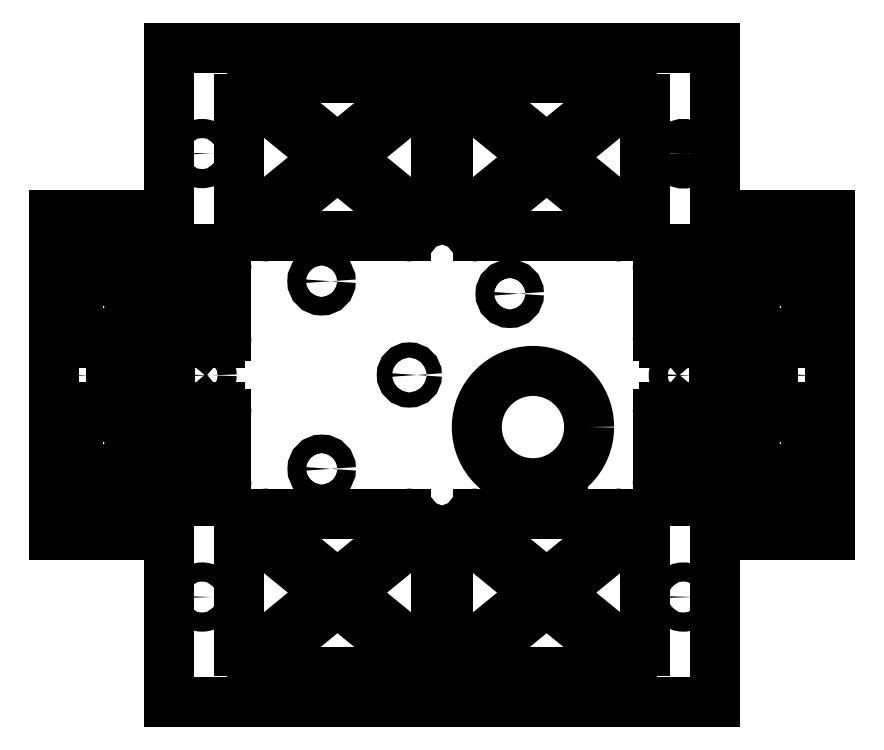
<metadata>
{"format":"dxf","ext":"dxf","renderer":"ezdxf+matplotlib","layout":"modelspace","background":"white","min_lineweight":24,"dpi":150}
</metadata>
<code>
0
SECTION
2
ENTITIES
0
LINE
8
0
10
0.9061
20
-1.822
30
0
11
0.9061
21
-2.375
31
0
0
ARC
8
0
10
0.8561
20
-2.375
30
0
40
0.05
50
270
51
0
0
LINE
8
0
10
0.8561
20
-2.425
30
0
11
0.7454
21
-2.425
31
0
0
ARC
8
0
10
0.7454
20
-2.375
30
0
40
0.05
50
230.7
51
270
0
LINE
8
0
10
0.7138
20
-2.414
30
0
11
0.4386
21
-2.189
31
0
0
ARC
8
0
10
0.4703
20
-2.15
30
0
40
0.05
50
130.4
51
230.7
0
LINE
8
0
10
0.8237
20
-1.784
30
0
11
0.4379
21
-2.112
31
0
0
ARC
8
0
10
0.8561
20
-1.822
30
0
40
0.05
50
0
51
130.4
0
LINE
8
0
10
0.241
20
-2.625
30
0
11
0.5986
21
-2.625
31
0
0
ARC
8
0
10
0.241
20
-2.575
30
0
40
0.05
50
180
51
270
0
LINE
8
0
10
0.191
20
-2.575
30
0
11
0.191
21
-2.425
31
0
0
ARC
8
0
10
0.2037
20
-2.377
30
0
40
0.05
50
130.4
51
255.2
0
LINE
8
0
10
0.283
20
-2.244
30
0
11
0.1713
21
-2.339
31
0
0
ARC
8
0
10
0.3154
20
-2.282
30
0
40
0.05
50
50.72
51
130.4
0
LINE
8
0
10
0.3471
20
-2.243
30
0
11
0.6303
21
-2.475
31
0
0
ARC
8
0
10
0.5986
20
-2.513
30
0
40
0.05
50
0
51
50.72
0
LINE
8
0
10
0.6486
20
-2.513
30
0
11
0.6486
21
-2.575
31
0
0
ARC
8
0
10
0.5986
20
-2.575
30
0
40
0.05
50
270
51
0
0
LINE
8
0
10
0.1897
20
-2.114
30
0
11
-0.1697
21
-1.82
31
0
0
ARC
8
0
10
0.158
20
-2.153
30
0
40
0.05
50
310.4
51
50.72
0
LINE
8
0
10
0.1904
20
-2.191
30
0
11
-0.07063
21
-2.413
31
0
0
ARC
8
0
10
-0.103
20
-2.375
30
0
40
0.05
50
270
51
310.4
0
LINE
8
0
10
-0.103
20
-2.425
30
0
11
-0.2014
21
-2.425
31
0
0
ARC
8
0
10
-0.2014
20
-2.375
30
0
40
0.05
50
180
51
270
0
LINE
8
0
10
-0.2514
20
-1.859
30
0
11
-0.2514
21
-2.375
31
0
0
ARC
8
0
10
-0.2014
20
-1.859
30
0
40
0.05
50
50.72
51
180
0
LINE
8
0
10
-0.02118
20
-1.698
30
0
11
0.6342
21
-1.698
31
0
0
ARC
8
0
10
0.6342
20
-1.748
30
0
40
0.05
50
310.4
51
90
0
LINE
8
0
10
0.6666
20
-1.786
30
0
11
0.3453
21
-2.059
31
0
0
ARC
8
0
10
0.3129
20
-2.021
30
0
40
0.05
50
230.7
51
310.4
0
LINE
8
0
10
0.2813
20
-2.06
30
0
11
-0.05283
21
-1.787
31
0
0
ARC
8
0
10
-0.02118
20
-1.748
30
0
40
0.05
50
90
51
230.7
0
LINE
8
0
10
-0.4331
20
-0.4871
30
0
11
-0.9901
21
-0.9427
31
0
0
ARC
8
0
10
-0.4014
20
-0.5258
30
0
40
0.05
50
0
51
129.3
0
LINE
8
0
10
-0.3514
20
-0.5258
30
0
11
-0.3514
21
-1.437
31
0
0
ARC
8
0
10
-0.4014
20
-1.437
30
0
40
0.05
50
230.7
51
0
0
LINE
8
0
10
-0.4331
20
-1.476
30
0
11
-0.9901
21
-1.02
31
0
0
ARC
8
0
10
-0.9584
20
-0.9814
30
0
40
0.05
50
129.3
51
230.7
0
LINE
8
0
10
-1.148
20
-0.8909
30
0
11
-1.683
21
-0.4536
31
0
0
ARC
8
0
10
-1.651
20
-0.4149
30
0
40
0.05
50
90
51
230.7
0
LINE
8
0
10
-1.651
20
-0.3649
30
0
11
-0.5816
21
-0.3649
31
0
0
ARC
8
0
10
-0.5816
20
-0.4149
30
0
40
0.05
50
309.3
51
90
0
LINE
8
0
10
-0.55
20
-0.4536
30
0
11
-1.085
21
-0.8909
31
0
0
ARC
8
0
10
-1.116
20
-0.8522
30
0
40
0.05
50
230.7
51
309.3
0
LINE
8
0
10
-0.55
20
-1.509
30
0
11
-1.085
21
-1.072
31
0
0
ARC
8
0
10
-0.5816
20
-1.548
30
0
40
0.05
50
270
51
50.72
0
LINE
8
0
10
-1.651
20
-1.598
30
0
11
-0.5816
21
-1.598
31
0
0
ARC
8
0
10
-1.651
20
-1.548
30
0
40
0.05
50
129.3
51
270
0
LINE
8
0
10
-1.148
20
-1.072
30
0
11
-1.683
21
-1.509
31
0
0
ARC
8
0
10
-1.116
20
-1.111
30
0
40
0.05
50
50.72
51
129.3
0
LINE
8
0
10
-4.146
20
-2.244
30
0
11
-4.034
21
-2.339
31
0
0
ARC
8
0
10
-4.067
20
-2.377
30
0
40
0.05
50
284.8
51
49.62
0
LINE
8
0
10
-4.054
20
-2.575
30
0
11
-4.054
21
-2.425
31
0
0
ARC
8
0
10
-4.104
20
-2.575
30
0
40
0.05
50
270
51
0
0
LINE
8
0
10
-4.104
20
-2.625
30
0
11
-4.461
21
-2.625
31
0
0
ARC
8
0
10
-4.461
20
-2.575
30
0
40
0.05
50
180
51
270
0
LINE
8
0
10
-4.511
20
-2.513
30
0
11
-4.511
21
-2.575
31
0
0
ARC
8
0
10
-4.461
20
-2.513
30
0
40
0.05
50
129.3
51
180
0
LINE
8
0
10
-4.21
20
-2.243
30
0
11
-4.493
21
-2.475
31
0
0
ARC
8
0
10
-4.178
20
-2.282
30
0
40
0.05
50
49.62
51
129.3
0
LINE
8
0
10
-4.144
20
-2.06
30
0
11
-3.81
21
-1.787
31
0
0
ARC
8
0
10
-4.176
20
-2.021
30
0
40
0.05
50
229.6
51
309.3
0
LINE
8
0
10
-4.529
20
-1.786
30
0
11
-4.208
21
-2.059
31
0
0
ARC
8
0
10
-4.497
20
-1.748
30
0
40
0.05
50
90
51
229.6
0
LINE
8
0
10
-3.842
20
-1.698
30
0
11
-4.497
21
-1.698
31
0
0
ARC
8
0
10
-3.842
20
-1.748
30
0
40
0.05
50
309.3
51
90
0
LINE
8
0
10
-3.313
20
-0.4536
30
0
11
-2.778
21
-0.8909
31
0
0
ARC
8
0
10
-3.281
20
-0.4149
30
0
40
0.05
50
90
51
230.7
0
LINE
8
0
10
-2.212
20
-0.3649
30
0
11
-3.281
21
-0.3649
31
0
0
ARC
8
0
10
-2.212
20
-0.4149
30
0
40
0.05
50
309.3
51
90
0
LINE
8
0
10
-2.715
20
-0.8909
30
0
11
-2.18
21
-0.4536
31
0
0
ARC
8
0
10
-2.746
20
-0.8522
30
0
40
0.05
50
230.7
51
309.3
0
LINE
8
0
10
-2.62
20
-1.02
30
0
11
-2.063
21
-1.476
31
0
0
ARC
8
0
10
-2.588
20
-0.9814
30
0
40
0.05
50
129.3
51
230.7
0
LINE
8
0
10
-2.62
20
-0.9427
30
0
11
-2.063
21
-0.4871
31
0
0
ARC
8
0
10
-2.031
20
-0.5258
30
0
40
0.05
50
0
51
129.3
0
LINE
8
0
10
-1.981
20
-0.5258
30
0
11
-1.981
21
-1.437
31
0
0
ARC
8
0
10
-2.031
20
-1.437
30
0
40
0.05
50
230.7
51
0
0
LINE
8
0
10
-2.715
20
-1.072
30
0
11
-2.18
21
-1.509
31
0
0
ARC
8
0
10
-2.212
20
-1.548
30
0
40
0.05
50
270
51
50.72
0
LINE
8
0
10
-2.212
20
-1.598
30
0
11
-3.281
21
-1.598
31
0
0
ARC
8
0
10
-3.281
20
-1.548
30
0
40
0.05
50
129.3
51
270
0
LINE
8
0
10
-3.313
20
-1.509
30
0
11
-2.778
21
-1.072
31
0
0
ARC
8
0
10
-2.746
20
-1.111
30
0
40
0.05
50
50.72
51
129.3
0
LINE
8
0
10
-4.769
20
-3.533
30
0
11
-4.769
21
-2.98
31
0
0
ARC
8
0
10
-4.719
20
-2.98
30
0
40
0.05
50
90
51
180
0
LINE
8
0
10
-4.719
20
-2.93
30
0
11
-4.608
21
-2.93
31
0
0
ARC
8
0
10
-4.608
20
-2.98
30
0
40
0.05
50
50.72
51
90
0
LINE
8
0
10
-4.577
20
-2.941
30
0
11
-4.301
21
-3.166
31
0
0
ARC
8
0
10
-4.333
20
-3.205
30
0
40
0.05
50
310.4
51
50.72
0
LINE
8
0
10
-4.687
20
-3.571
30
0
11
-4.301
21
-3.243
31
0
0
ARC
8
0
10
-4.719
20
-3.533
30
0
40
0.05
50
180
51
310.4
0
LINE
8
0
10
-4.104
20
-2.73
30
0
11
-4.461
21
-2.73
31
0
0
ARC
8
0
10
-4.104
20
-2.78
30
0
40
0.05
50
0
51
90
0
LINE
8
0
10
-4.054
20
-2.78
30
0
11
-4.054
21
-2.93
31
0
0
ARC
8
0
10
-4.067
20
-2.978
30
0
40
0.05
50
310.4
51
75.22
0
LINE
8
0
10
-4.146
20
-3.111
30
0
11
-4.034
21
-3.016
31
0
0
ARC
8
0
10
-4.178
20
-3.073
30
0
40
0.05
50
230.7
51
310.4
0
LINE
8
0
10
-4.21
20
-3.112
30
0
11
-4.493
21
-2.88
31
0
0
ARC
8
0
10
-4.461
20
-2.841
30
0
40
0.05
50
180
51
230.7
0
LINE
8
0
10
-4.511
20
-2.841
30
0
11
-4.511
21
-2.78
31
0
0
ARC
8
0
10
-4.461
20
-2.78
30
0
40
0.05
50
90
51
180
0
LINE
8
0
10
-4.052
20
-3.24
30
0
11
-3.693
21
-3.534
31
0
0
ARC
8
0
10
-4.021
20
-3.202
30
0
40
0.05
50
130.4
51
230.7
0
LINE
8
0
10
-4.053
20
-3.164
30
0
11
-3.792
21
-2.942
31
0
0
ARC
8
0
10
-3.76
20
-2.98
30
0
40
0.05
50
90
51
130.4
0
LINE
8
0
10
-3.76
20
-2.93
30
0
11
-3.661
21
-2.93
31
0
0
ARC
8
0
10
-3.661
20
-2.98
30
0
40
0.05
50
0
51
90
0
LINE
8
0
10
-3.611
20
-3.496
30
0
11
-3.611
21
-2.98
31
0
0
ARC
8
0
10
-3.661
20
-3.496
30
0
40
0.05
50
230.7
51
0
0
LINE
8
0
10
-3.842
20
-3.657
30
0
11
-4.497
21
-3.657
31
0
0
ARC
8
0
10
-4.497
20
-3.607
30
0
40
0.05
50
130.4
51
270
0
LINE
8
0
10
-4.529
20
-3.569
30
0
11
-4.208
21
-3.295
31
0
0
ARC
8
0
10
-4.176
20
-3.333
30
0
40
0.05
50
50.72
51
130.4
0
LINE
8
0
10
-4.144
20
-3.295
30
0
11
-3.81
21
-3.568
31
0
0
ARC
8
0
10
-3.842
20
-3.607
30
0
40
0.05
50
270
51
50.72
0
LINE
8
0
10
-3.43
20
-4.868
30
0
11
-2.873
21
-4.412
31
0
0
ARC
8
0
10
-3.461
20
-4.829
30
0
40
0.05
50
180
51
309.3
0
LINE
8
0
10
-3.511
20
-4.829
30
0
11
-3.511
21
-3.918
31
0
0
ARC
8
0
10
-3.461
20
-3.918
30
0
40
0.05
50
50.72
51
180
0
LINE
8
0
10
-3.43
20
-3.879
30
0
11
-2.873
21
-4.335
31
0
0
ARC
8
0
10
-2.904
20
-4.373
30
0
40
0.05
50
309.3
51
50.72
0
LINE
8
0
10
-2.715
20
-4.464
30
0
11
-2.18
21
-4.901
31
0
0
ARC
8
0
10
-2.212
20
-4.94
30
0
40
0.05
50
270
51
50.72
0
LINE
8
0
10
-2.212
20
-4.99
30
0
11
-3.281
21
-4.99
31
0
0
ARC
8
0
10
-3.281
20
-4.94
30
0
40
0.05
50
129.3
51
270
0
LINE
8
0
10
-3.313
20
-4.901
30
0
11
-2.778
21
-4.464
31
0
0
ARC
8
0
10
-2.746
20
-4.502
30
0
40
0.05
50
50.72
51
129.3
0
LINE
8
0
10
-3.313
20
-3.845
30
0
11
-2.778
21
-4.283
31
0
0
ARC
8
0
10
-3.281
20
-3.807
30
0
40
0.05
50
90
51
230.7
0
LINE
8
0
10
-2.212
20
-3.757
30
0
11
-3.281
21
-3.757
31
0
0
ARC
8
0
10
-2.212
20
-3.807
30
0
40
0.05
50
309.3
51
90
0
LINE
8
0
10
-2.715
20
-4.283
30
0
11
-2.18
21
-3.845
31
0
0
ARC
8
0
10
-2.746
20
-4.244
30
0
40
0.05
50
230.7
51
309.3
0
LINE
8
0
10
0.283
20
-3.111
30
0
11
0.1713
21
-3.016
31
0
0
ARC
8
0
10
0.2037
20
-2.978
30
0
40
0.05
50
104.8
51
229.6
0
LINE
8
0
10
0.191
20
-2.78
30
0
11
0.191
21
-2.93
31
0
0
ARC
8
0
10
0.241
20
-2.78
30
0
40
0.05
50
90
51
180
0
LINE
8
0
10
0.241
20
-2.73
30
0
11
0.5986
21
-2.73
31
0
0
ARC
8
0
10
0.5986
20
-2.78
30
0
40
0.05
50
0
51
90
0
LINE
8
0
10
0.6486
20
-2.841
30
0
11
0.6486
21
-2.78
31
0
0
ARC
8
0
10
0.5986
20
-2.841
30
0
40
0.05
50
309.3
51
0
0
LINE
8
0
10
0.3471
20
-3.112
30
0
11
0.6303
21
-2.88
31
0
0
ARC
8
0
10
0.3154
20
-3.073
30
0
40
0.05
50
229.6
51
309.3
0
LINE
8
0
10
0.2813
20
-3.295
30
0
11
-0.05283
21
-3.568
31
0
0
ARC
8
0
10
0.3129
20
-3.333
30
0
40
0.05
50
49.62
51
129.3
0
LINE
8
0
10
0.6666
20
-3.569
30
0
11
0.3453
21
-3.295
31
0
0
ARC
8
0
10
0.6342
20
-3.607
30
0
40
0.05
50
270
51
49.62
0
LINE
8
0
10
-0.02118
20
-3.657
30
0
11
0.6342
21
-3.657
31
0
0
ARC
8
0
10
-0.02118
20
-3.607
30
0
40
0.05
50
129.3
51
270
0
LINE
8
0
10
-0.55
20
-4.901
30
0
11
-1.085
21
-4.464
31
0
0
ARC
8
0
10
-0.5816
20
-4.94
30
0
40
0.05
50
270
51
50.72
0
LINE
8
0
10
-1.651
20
-4.99
30
0
11
-0.5816
21
-4.99
31
0
0
ARC
8
0
10
-1.651
20
-4.94
30
0
40
0.05
50
129.3
51
270
0
LINE
8
0
10
-1.148
20
-4.464
30
0
11
-1.683
21
-4.901
31
0
0
ARC
8
0
10
-1.116
20
-4.502
30
0
40
0.05
50
50.72
51
129.3
0
LINE
8
0
10
-1.243
20
-4.335
30
0
11
-1.8
21
-3.879
31
0
0
ARC
8
0
10
-1.274
20
-4.373
30
0
40
0.05
50
309.3
51
50.72
0
LINE
8
0
10
-1.243
20
-4.412
30
0
11
-1.8
21
-4.868
31
0
0
ARC
8
0
10
-1.831
20
-4.829
30
0
40
0.05
50
180
51
309.3
0
LINE
8
0
10
-1.881
20
-4.829
30
0
11
-1.881
21
-3.918
31
0
0
ARC
8
0
10
-1.831
20
-3.918
30
0
40
0.05
50
50.72
51
180
0
LINE
8
0
10
-1.148
20
-4.283
30
0
11
-1.683
21
-3.845
31
0
0
ARC
8
0
10
-1.651
20
-3.807
30
0
40
0.05
50
90
51
230.7
0
LINE
8
0
10
-1.651
20
-3.757
30
0
11
-0.5816
21
-3.757
31
0
0
ARC
8
0
10
-0.5816
20
-3.807
30
0
40
0.05
50
309.3
51
90
0
LINE
8
0
10
-0.55
20
-3.845
30
0
11
-1.085
21
-4.283
31
0
0
ARC
8
0
10
-1.116
20
-4.244
30
0
40
0.05
50
230.7
51
309.3
0
CIRCLE
8
0
10
-2.87
20
-1.947
30
0
40
0.072
0
CIRCLE
8
0
10
-1.404
20
-2.044
30
0
40
0.072
0
CIRCLE
8
0
10
-1.06
20
-3.591
30
0
40
0.072
0
CIRCLE
8
0
10
-2.869
20
-3.409
30
0
40
0.072
0
CIRCLE
8
0
10
0.8986
20
-2.68
30
0
40
0.07475
0
CIRCLE
8
0
10
-4.751
20
-2.68
30
0
40
0.07475
0
CIRCLE
8
0
10
-3.801
20
-4.407
30
0
40
0.07475
0
CIRCLE
8
0
10
-0.0514
20
-4.407
30
0
40
0.07475
0
ARC
8
0
10
-0.0514
20
-0.9521
30
0
40
0.07475
50
359
51
181
0
ARC
8
0
10
-0.0514
20
-0.9547
30
0
40
0.07475
50
179
51
1.016
0
CIRCLE
8
0
10
-3.801
20
-0.9521
30
0
40
0.07475
0
CIRCLE
8
0
10
-0.0514
20
-2.68
30
0
40
0.07475
0
CIRCLE
8
0
10
-1.223
20
-3.083
30
0
40
0.4375
0
LINE
8
0
10
0.1936
20
-3.927
30
0
11
0.1936
21
-5.227
31
0
0
LINE
8
0
10
1.094
20
-3.927
30
0
11
0.1936
21
-3.927
31
0
0
LINE
8
0
10
1.094
20
-1.427
30
0
11
1.094
21
-3.927
31
0
0
LINE
8
0
10
0.1936
20
-1.427
30
0
11
1.094
21
-1.427
31
0
0
LINE
8
0
10
0.1936
20
-0.1274
30
0
11
0.1936
21
-1.427
31
0
0
LINE
8
0
10
-4.056
20
-0.1274
30
0
11
0.1936
21
-0.1274
31
0
0
LINE
8
0
10
-4.056
20
-1.427
30
0
11
-4.056
21
-0.1274
31
0
0
LINE
8
0
10
-4.956
20
-1.427
30
0
11
-4.056
21
-1.427
31
0
0
LINE
8
0
10
-4.956
20
-3.927
30
0
11
-4.956
21
-1.427
31
0
0
LINE
8
0
10
-4.056
20
-3.927
30
0
11
-4.956
21
-3.927
31
0
0
LINE
8
0
10
-4.056
20
-5.227
30
0
11
-4.056
21
-3.927
31
0
0
LINE
8
0
10
0.1936
20
-5.227
30
0
11
-4.056
21
-5.227
31
0
0
CIRCLE
8
0
10
-2.186
20
-2.677
30
0
40
0.05906
0
CIRCLE
8
0
10
-3.801
20
-2.68
30
0
40
0.07475
0
LINE
8
0
10
-0.3514
20
-4.829
30
0
11
-0.3514
21
-3.918
31
0
0
ARC
8
0
10
-0.4014
20
-4.829
30
0
40
0.05
50
230.7
51
0
0
LINE
8
0
10
-0.4331
20
-4.868
30
0
11
-0.9901
21
-4.412
31
0
0
ARC
8
0
10
-0.9584
20
-4.373
30
0
40
0.05
50
129.3
51
230.7
0
LINE
8
0
10
-0.4331
20
-3.879
30
0
11
-0.9901
21
-4.335
31
0
0
ARC
8
0
10
-0.4014
20
-3.918
30
0
40
0.05
50
0
51
129.3
0
LINE
8
0
10
-0.103
20
-2.93
30
0
11
-0.2014
21
-2.93
31
0
0
ARC
8
0
10
-0.103
20
-2.98
30
0
40
0.05
50
49.62
51
90
0
LINE
8
0
10
0.1904
20
-3.164
30
0
11
-0.07063
21
-2.942
31
0
0
ARC
8
0
10
0.158
20
-3.202
30
0
40
0.05
50
309.3
51
49.62
0
LINE
8
0
10
0.1897
20
-3.24
30
0
11
-0.1697
21
-3.534
31
0
0
ARC
8
0
10
-0.2014
20
-3.496
30
0
40
0.05
50
180
51
309.3
0
LINE
8
0
10
-0.2514
20
-3.496
30
0
11
-0.2514
21
-2.98
31
0
0
ARC
8
0
10
-0.2014
20
-2.98
30
0
40
0.05
50
90
51
180
0
LINE
8
0
10
0.7138
20
-2.941
30
0
11
0.4386
21
-3.166
31
0
0
ARC
8
0
10
0.7454
20
-2.98
30
0
40
0.05
50
90
51
129.3
0
LINE
8
0
10
0.8561
20
-2.93
30
0
11
0.7454
21
-2.93
31
0
0
ARC
8
0
10
0.8561
20
-2.98
30
0
40
0.05
50
0
51
90
0
LINE
8
0
10
0.9061
20
-3.533
30
0
11
0.9061
21
-2.98
31
0
0
ARC
8
0
10
0.8561
20
-3.533
30
0
40
0.05
50
229.6
51
0
0
LINE
8
0
10
0.8237
20
-3.571
30
0
11
0.4379
21
-3.243
31
0
0
ARC
8
0
10
0.4703
20
-3.205
30
0
40
0.05
50
129.3
51
229.6
0
LINE
8
0
10
-2.62
20
-4.412
30
0
11
-2.063
21
-4.868
31
0
0
ARC
8
0
10
-2.588
20
-4.373
30
0
40
0.05
50
129.3
51
230.7
0
LINE
8
0
10
-2.62
20
-4.335
30
0
11
-2.063
21
-3.879
31
0
0
ARC
8
0
10
-2.031
20
-3.918
30
0
40
0.05
50
0
51
129.3
0
LINE
8
0
10
-1.981
20
-4.829
30
0
11
-1.981
21
-3.918
31
0
0
ARC
8
0
10
-2.031
20
-4.829
30
0
40
0.05
50
230.7
51
0
0
LINE
8
0
10
-3.511
20
-0.5258
30
0
11
-3.511
21
-1.437
31
0
0
ARC
8
0
10
-3.461
20
-0.5258
30
0
40
0.05
50
50.72
51
180
0
LINE
8
0
10
-3.43
20
-0.4871
30
0
11
-2.873
21
-0.9427
31
0
0
ARC
8
0
10
-2.904
20
-0.9814
30
0
40
0.05
50
309.3
51
50.72
0
LINE
8
0
10
-3.43
20
-1.476
30
0
11
-2.873
21
-1.02
31
0
0
ARC
8
0
10
-3.461
20
-1.437
30
0
40
0.05
50
180
51
309.3
0
LINE
8
0
10
-3.76
20
-2.425
30
0
11
-3.661
21
-2.425
31
0
0
ARC
8
0
10
-3.76
20
-2.375
30
0
40
0.05
50
229.6
51
270
0
LINE
8
0
10
-4.053
20
-2.191
30
0
11
-3.792
21
-2.413
31
0
0
ARC
8
0
10
-4.021
20
-2.153
30
0
40
0.05
50
129.3
51
229.6
0
LINE
8
0
10
-4.052
20
-2.114
30
0
11
-3.693
21
-1.82
31
0
0
ARC
8
0
10
-3.661
20
-1.859
30
0
40
0.05
50
0
51
129.3
0
LINE
8
0
10
-3.611
20
-1.859
30
0
11
-3.611
21
-2.375
31
0
0
ARC
8
0
10
-3.661
20
-2.375
30
0
40
0.05
50
270
51
0
0
LINE
8
0
10
-4.577
20
-2.414
30
0
11
-4.301
21
-2.189
31
0
0
ARC
8
0
10
-4.608
20
-2.375
30
0
40
0.05
50
270
51
309.3
0
LINE
8
0
10
-4.719
20
-2.425
30
0
11
-4.608
21
-2.425
31
0
0
ARC
8
0
10
-4.719
20
-2.375
30
0
40
0.05
50
180
51
270
0
LINE
8
0
10
-4.769
20
-1.822
30
0
11
-4.769
21
-2.375
31
0
0
ARC
8
0
10
-4.719
20
-1.822
30
0
40
0.05
50
49.62
51
180
0
LINE
8
0
10
-4.687
20
-1.784
30
0
11
-4.301
21
-2.112
31
0
0
ARC
8
0
10
-4.333
20
-2.15
30
0
40
0.05
50
309.3
51
49.62
0
LINE
8
0
10
-1.243
20
-0.9427
30
0
11
-1.8
21
-0.4871
31
0
0
ARC
8
0
10
-1.274
20
-0.9814
30
0
40
0.05
50
309.3
51
50.72
0
LINE
8
0
10
-1.243
20
-1.02
30
0
11
-1.8
21
-1.476
31
0
0
ARC
8
0
10
-1.831
20
-1.437
30
0
40
0.05
50
180
51
309.3
0
LINE
8
0
10
-1.881
20
-0.5258
30
0
11
-1.881
21
-1.437
31
0
0
ARC
8
0
10
-1.831
20
-0.5258
30
0
40
0.05
50
50.72
51
180
0
ENDSEC
0
EOF

</code>
